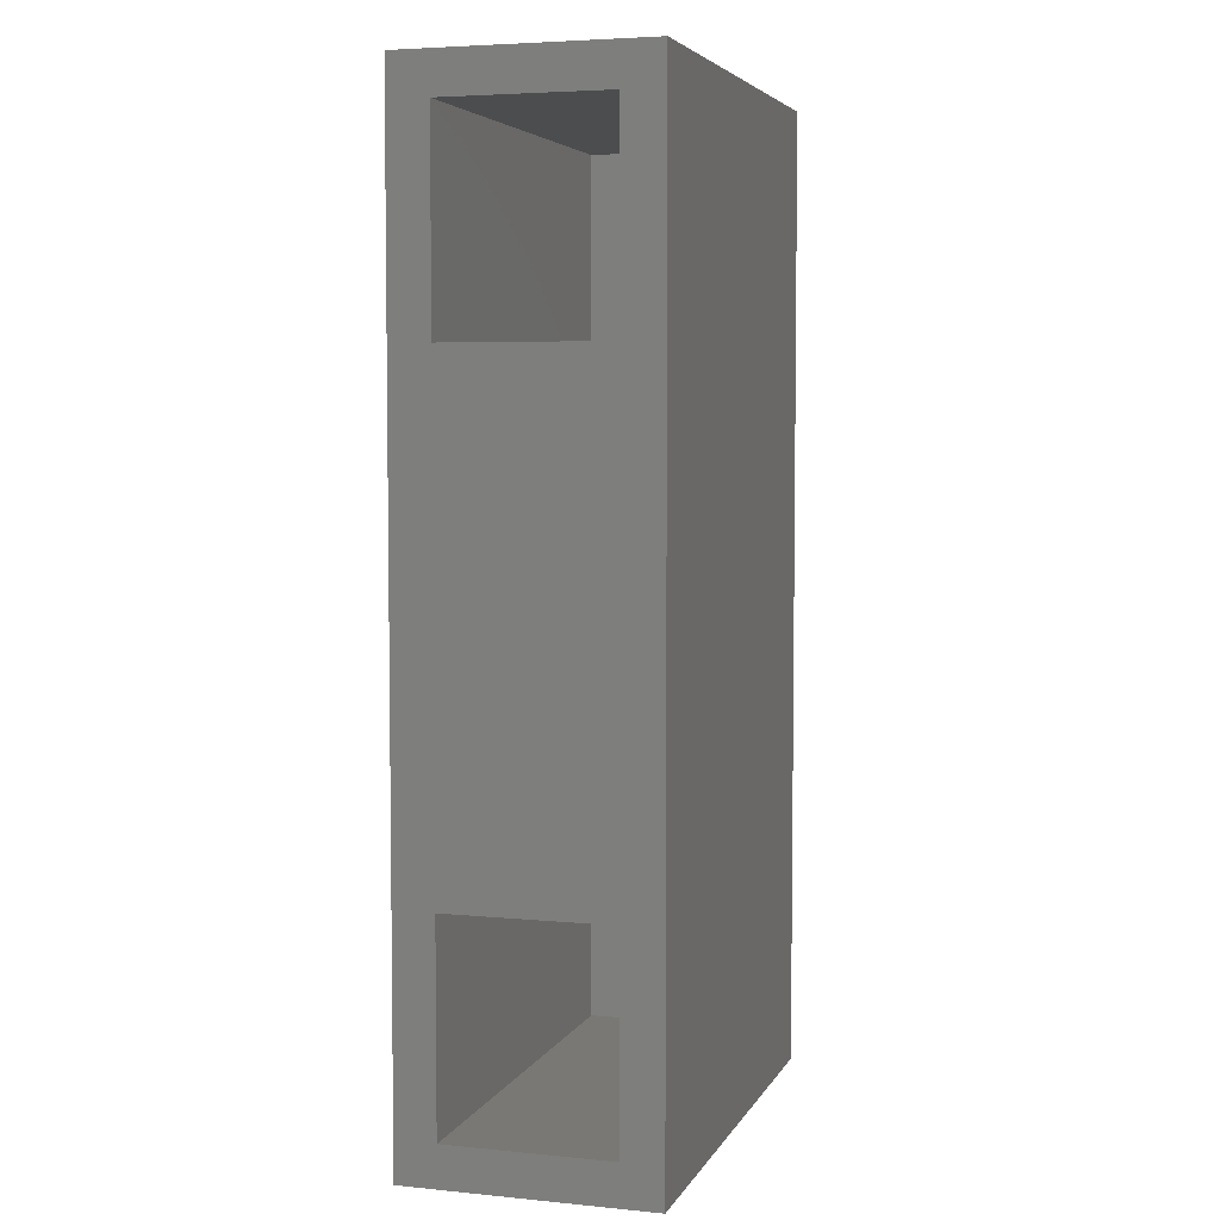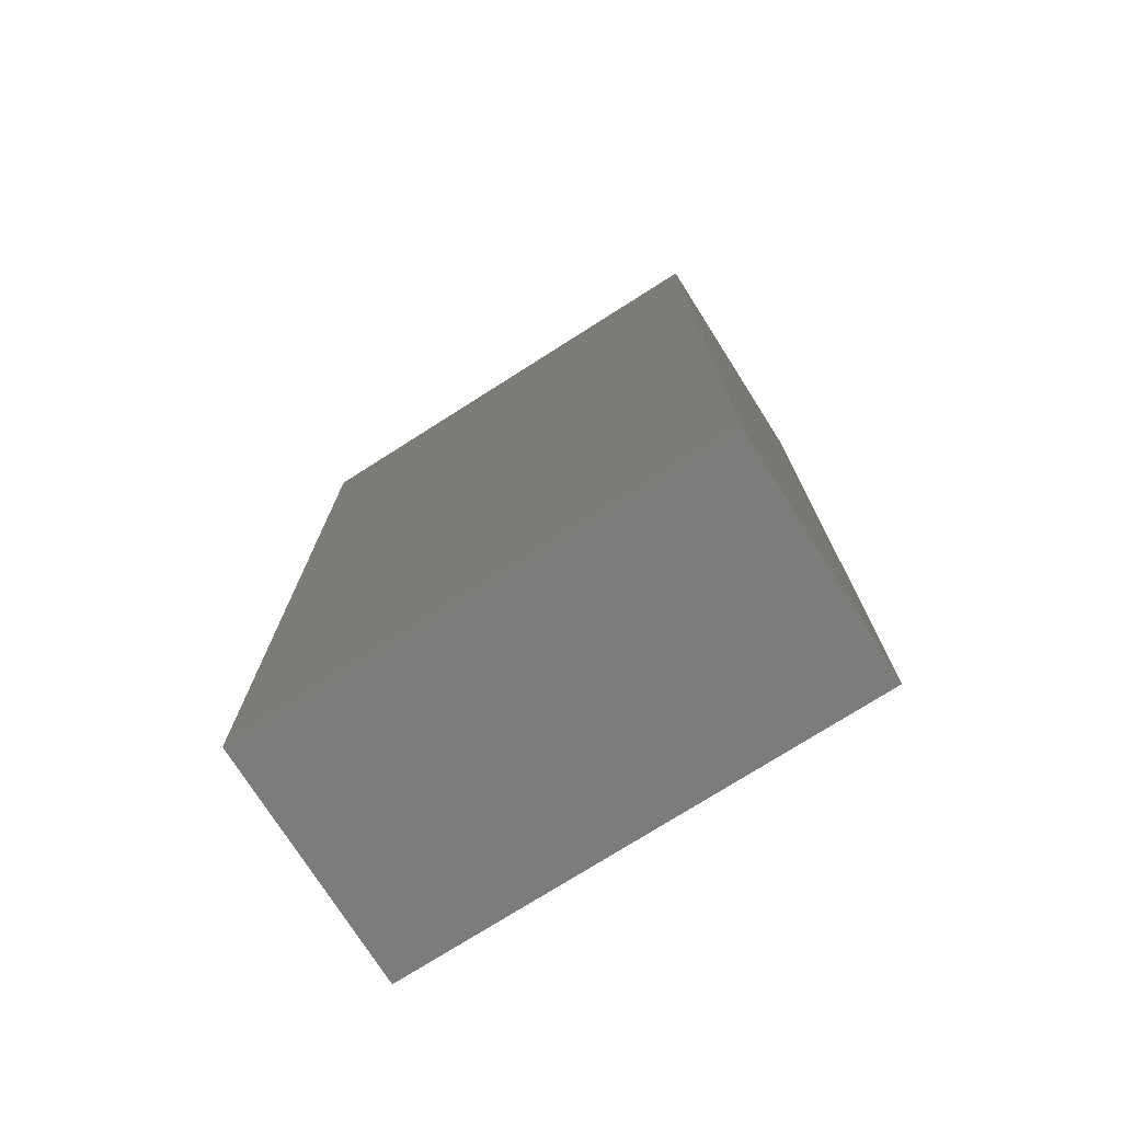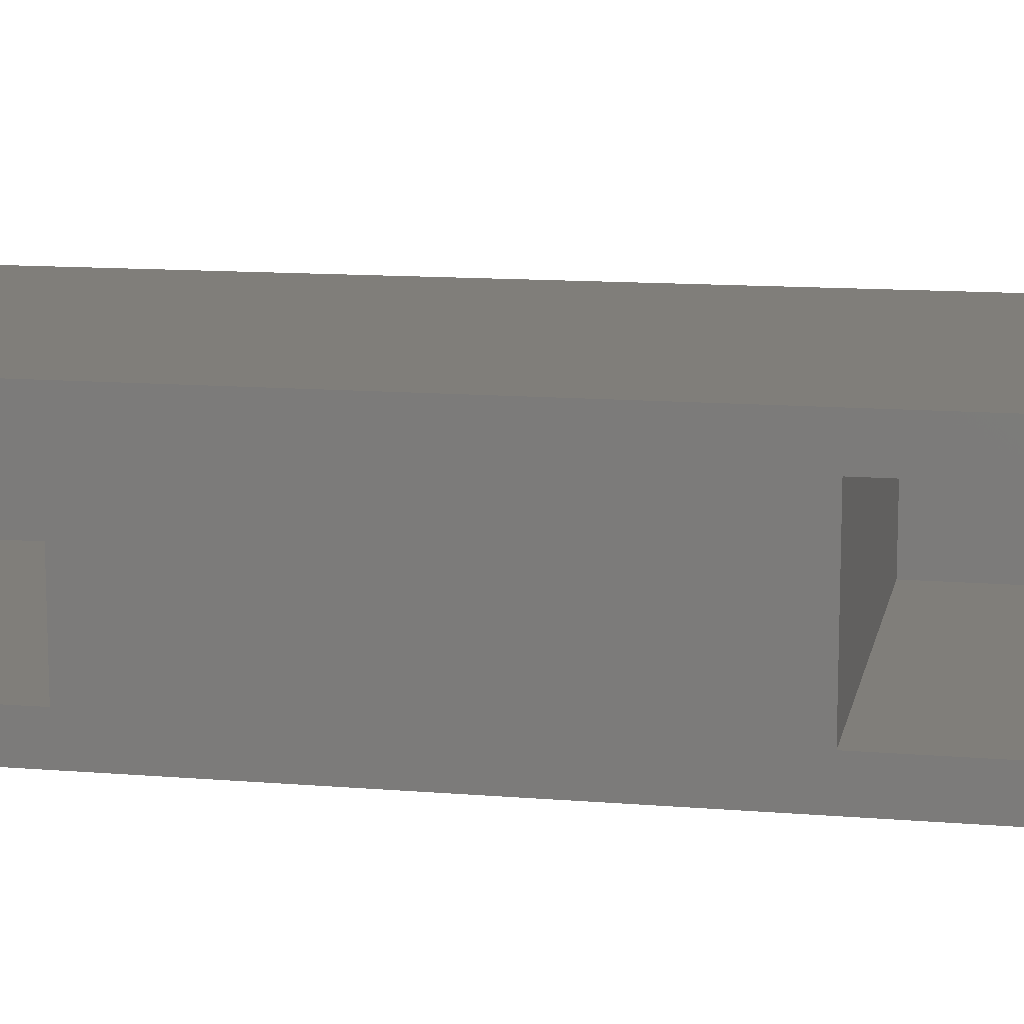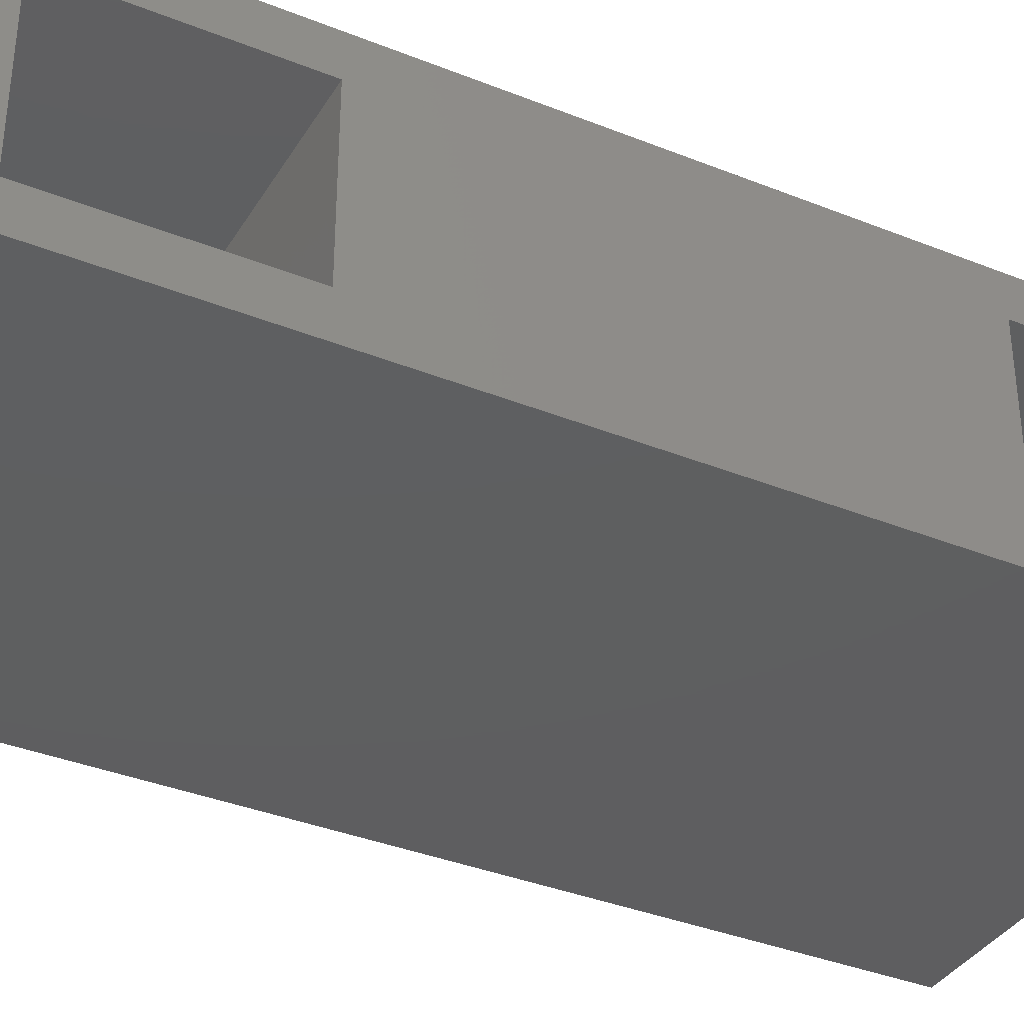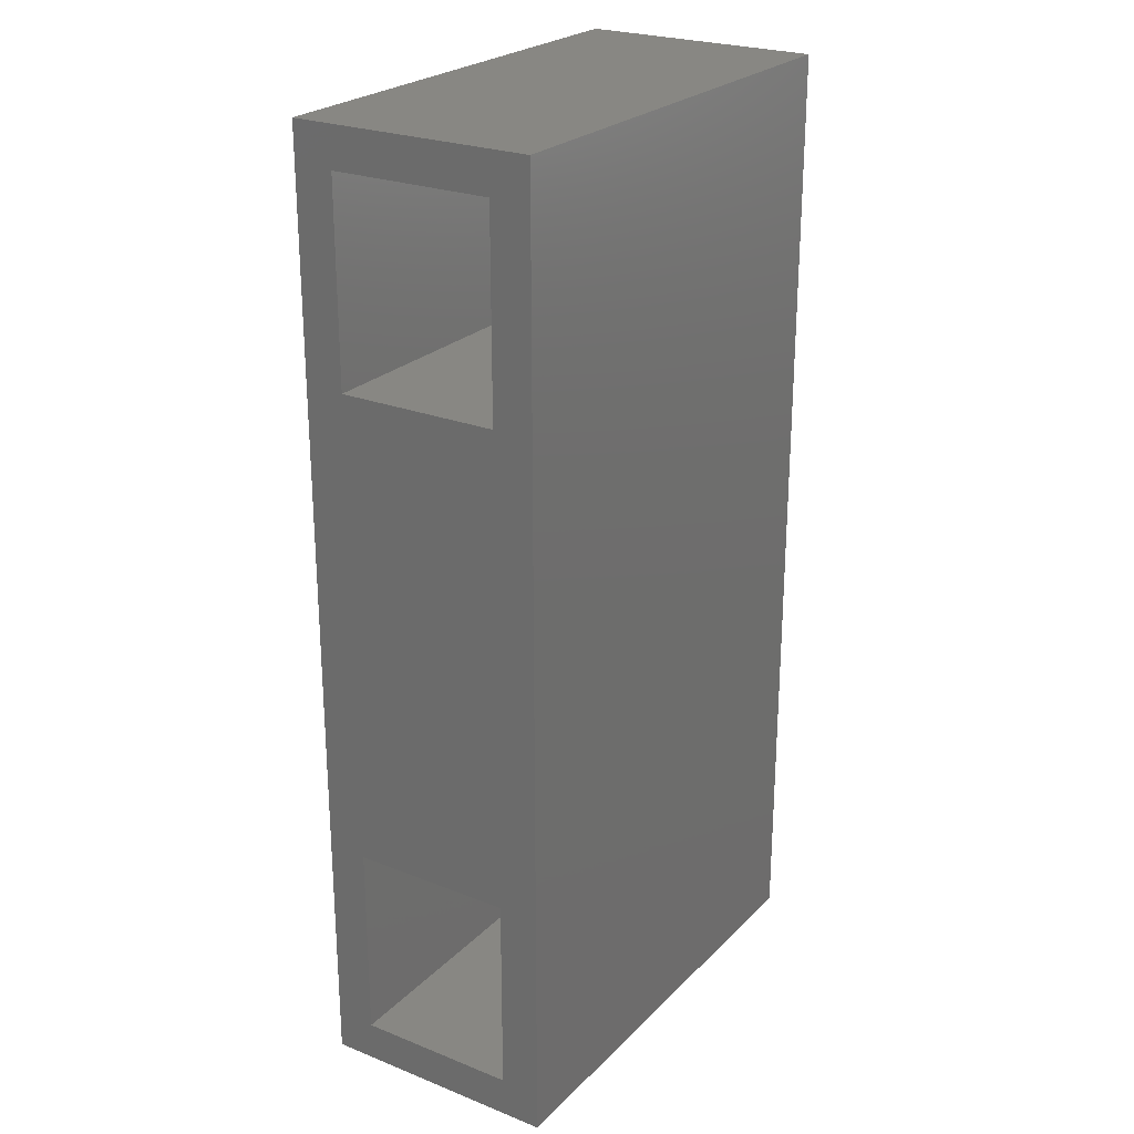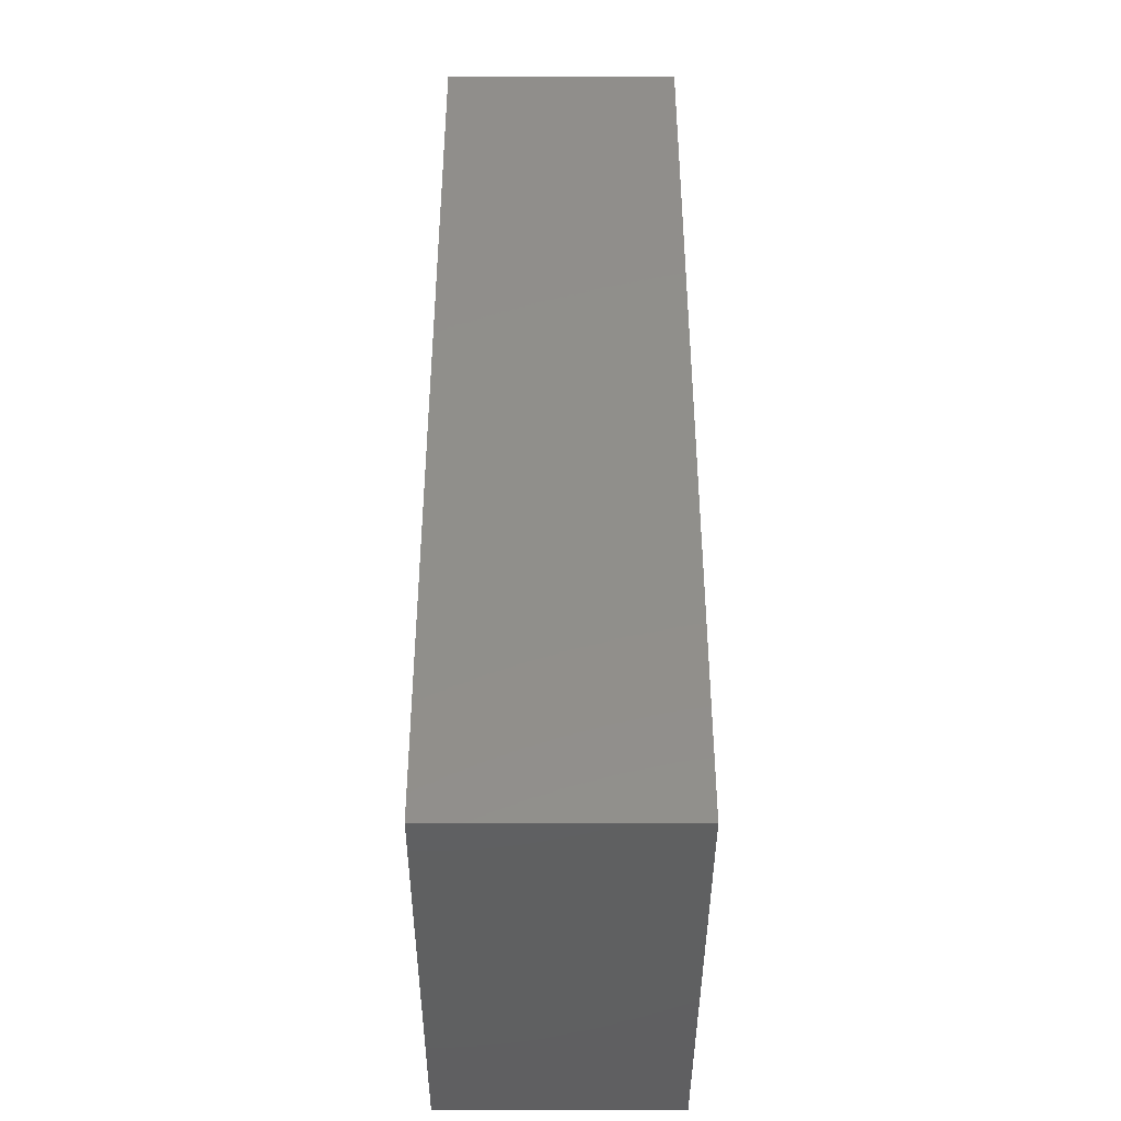
<metadata>
{"format":"stl","ext":"stl","renderer":"f3d","projection":"perspective","resolution":1024,"background":"white","views":[{"elev":4.9,"azim":-73.0,"up":"+Y"},{"elev":-75.3,"azim":32.4,"up":"+Y"},{"elev":12.1,"azim":-78.8,"up":"+Z"},{"elev":-36.5,"azim":-117.6,"up":"+Z"},{"elev":24.6,"azim":-57.0,"up":"+Y"},{"elev":-41.2,"azim":89.8,"up":"+Y"}]}
</metadata>
<code>
# stl→obj: 24 verts, 44 faces
v 0.375 0.75 -0.1875
v 0.375 0.75 0.1914
v 0.375 -0.75 -0.1875
v 0.375 -0.75 0.1914
v -0.375 0.75 0.1914
v -0.375 -0.75 0.1914
v -0.375 0.6875 0.1289
v -0.375 0.375 0.1289
v -0.375 -0.375 0.1289
v -0.375 -0.6875 0.1289
v -0.375 -0.6875 -0.125
v -0.375 -0.75 -0.1875
v -0.375 -0.375 -0.125
v -0.375 0.375 -0.125
v -0.375 0.6875 -0.125
v -0.375 0.75 -0.1875
v 0.3125 0.375 -0.125
v 0.3125 0.375 0.1289
v 0.3125 -0.375 -0.125
v 0.3125 -0.375 0.1289
v 0.3125 0.6875 -0.125
v 0.3125 -0.6875 -0.125
v 0.3125 0.6875 0.1289
v 0.3125 -0.6875 0.1289
f 1 2 3
f 3 2 4
f 2 5 4
f 4 5 6
f 6 5 7
f 6 7 8
f 6 8 9
f 6 9 10
f 6 10 11
f 6 11 12
f 12 11 13
f 12 13 14
f 12 14 15
f 12 15 16
f 13 9 14
f 14 9 8
f 15 7 16
f 16 7 5
f 16 1 12
f 12 1 3
f 14 8 17
f 17 8 18
f 13 19 9
f 9 19 20
f 15 14 21
f 21 14 17
f 13 11 19
f 19 11 22
f 21 17 23
f 23 17 18
f 19 22 20
f 20 22 24
f 23 18 7
f 7 18 8
f 20 24 9
f 9 24 10
f 7 15 23
f 23 15 21
f 10 24 11
f 11 24 22
f 12 3 6
f 6 3 4
f 16 5 1
f 1 5 2

</code>
